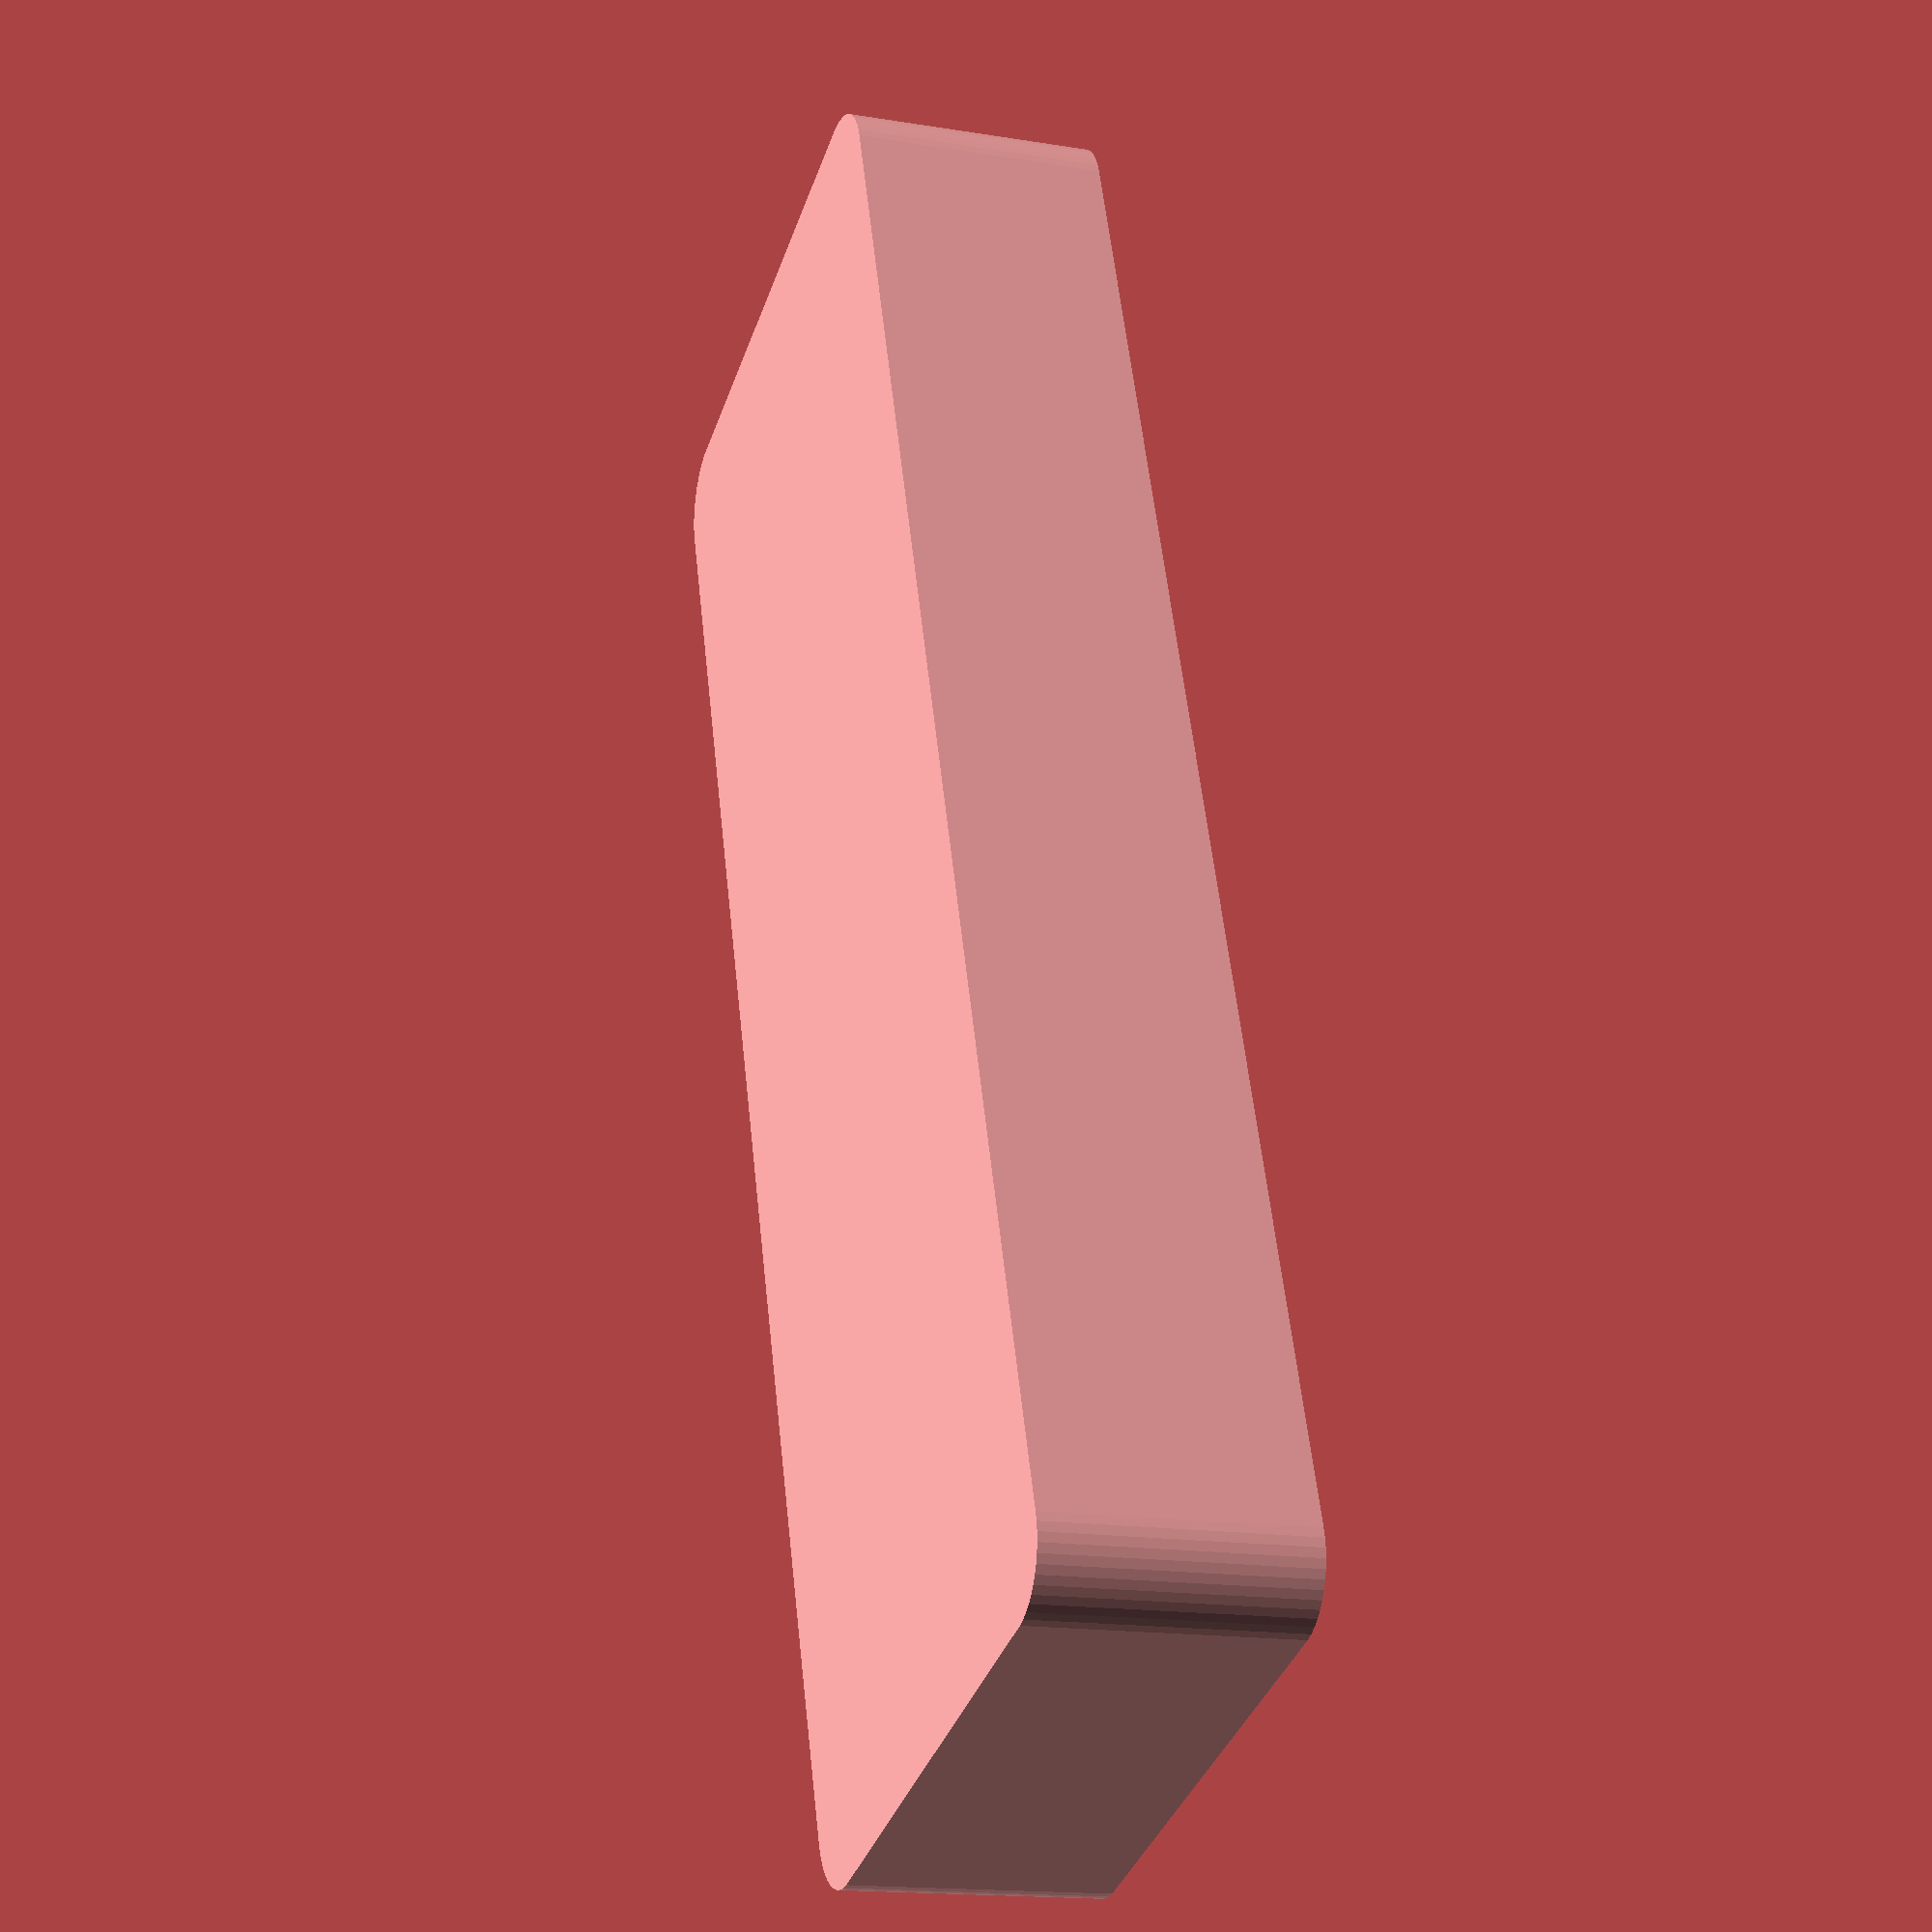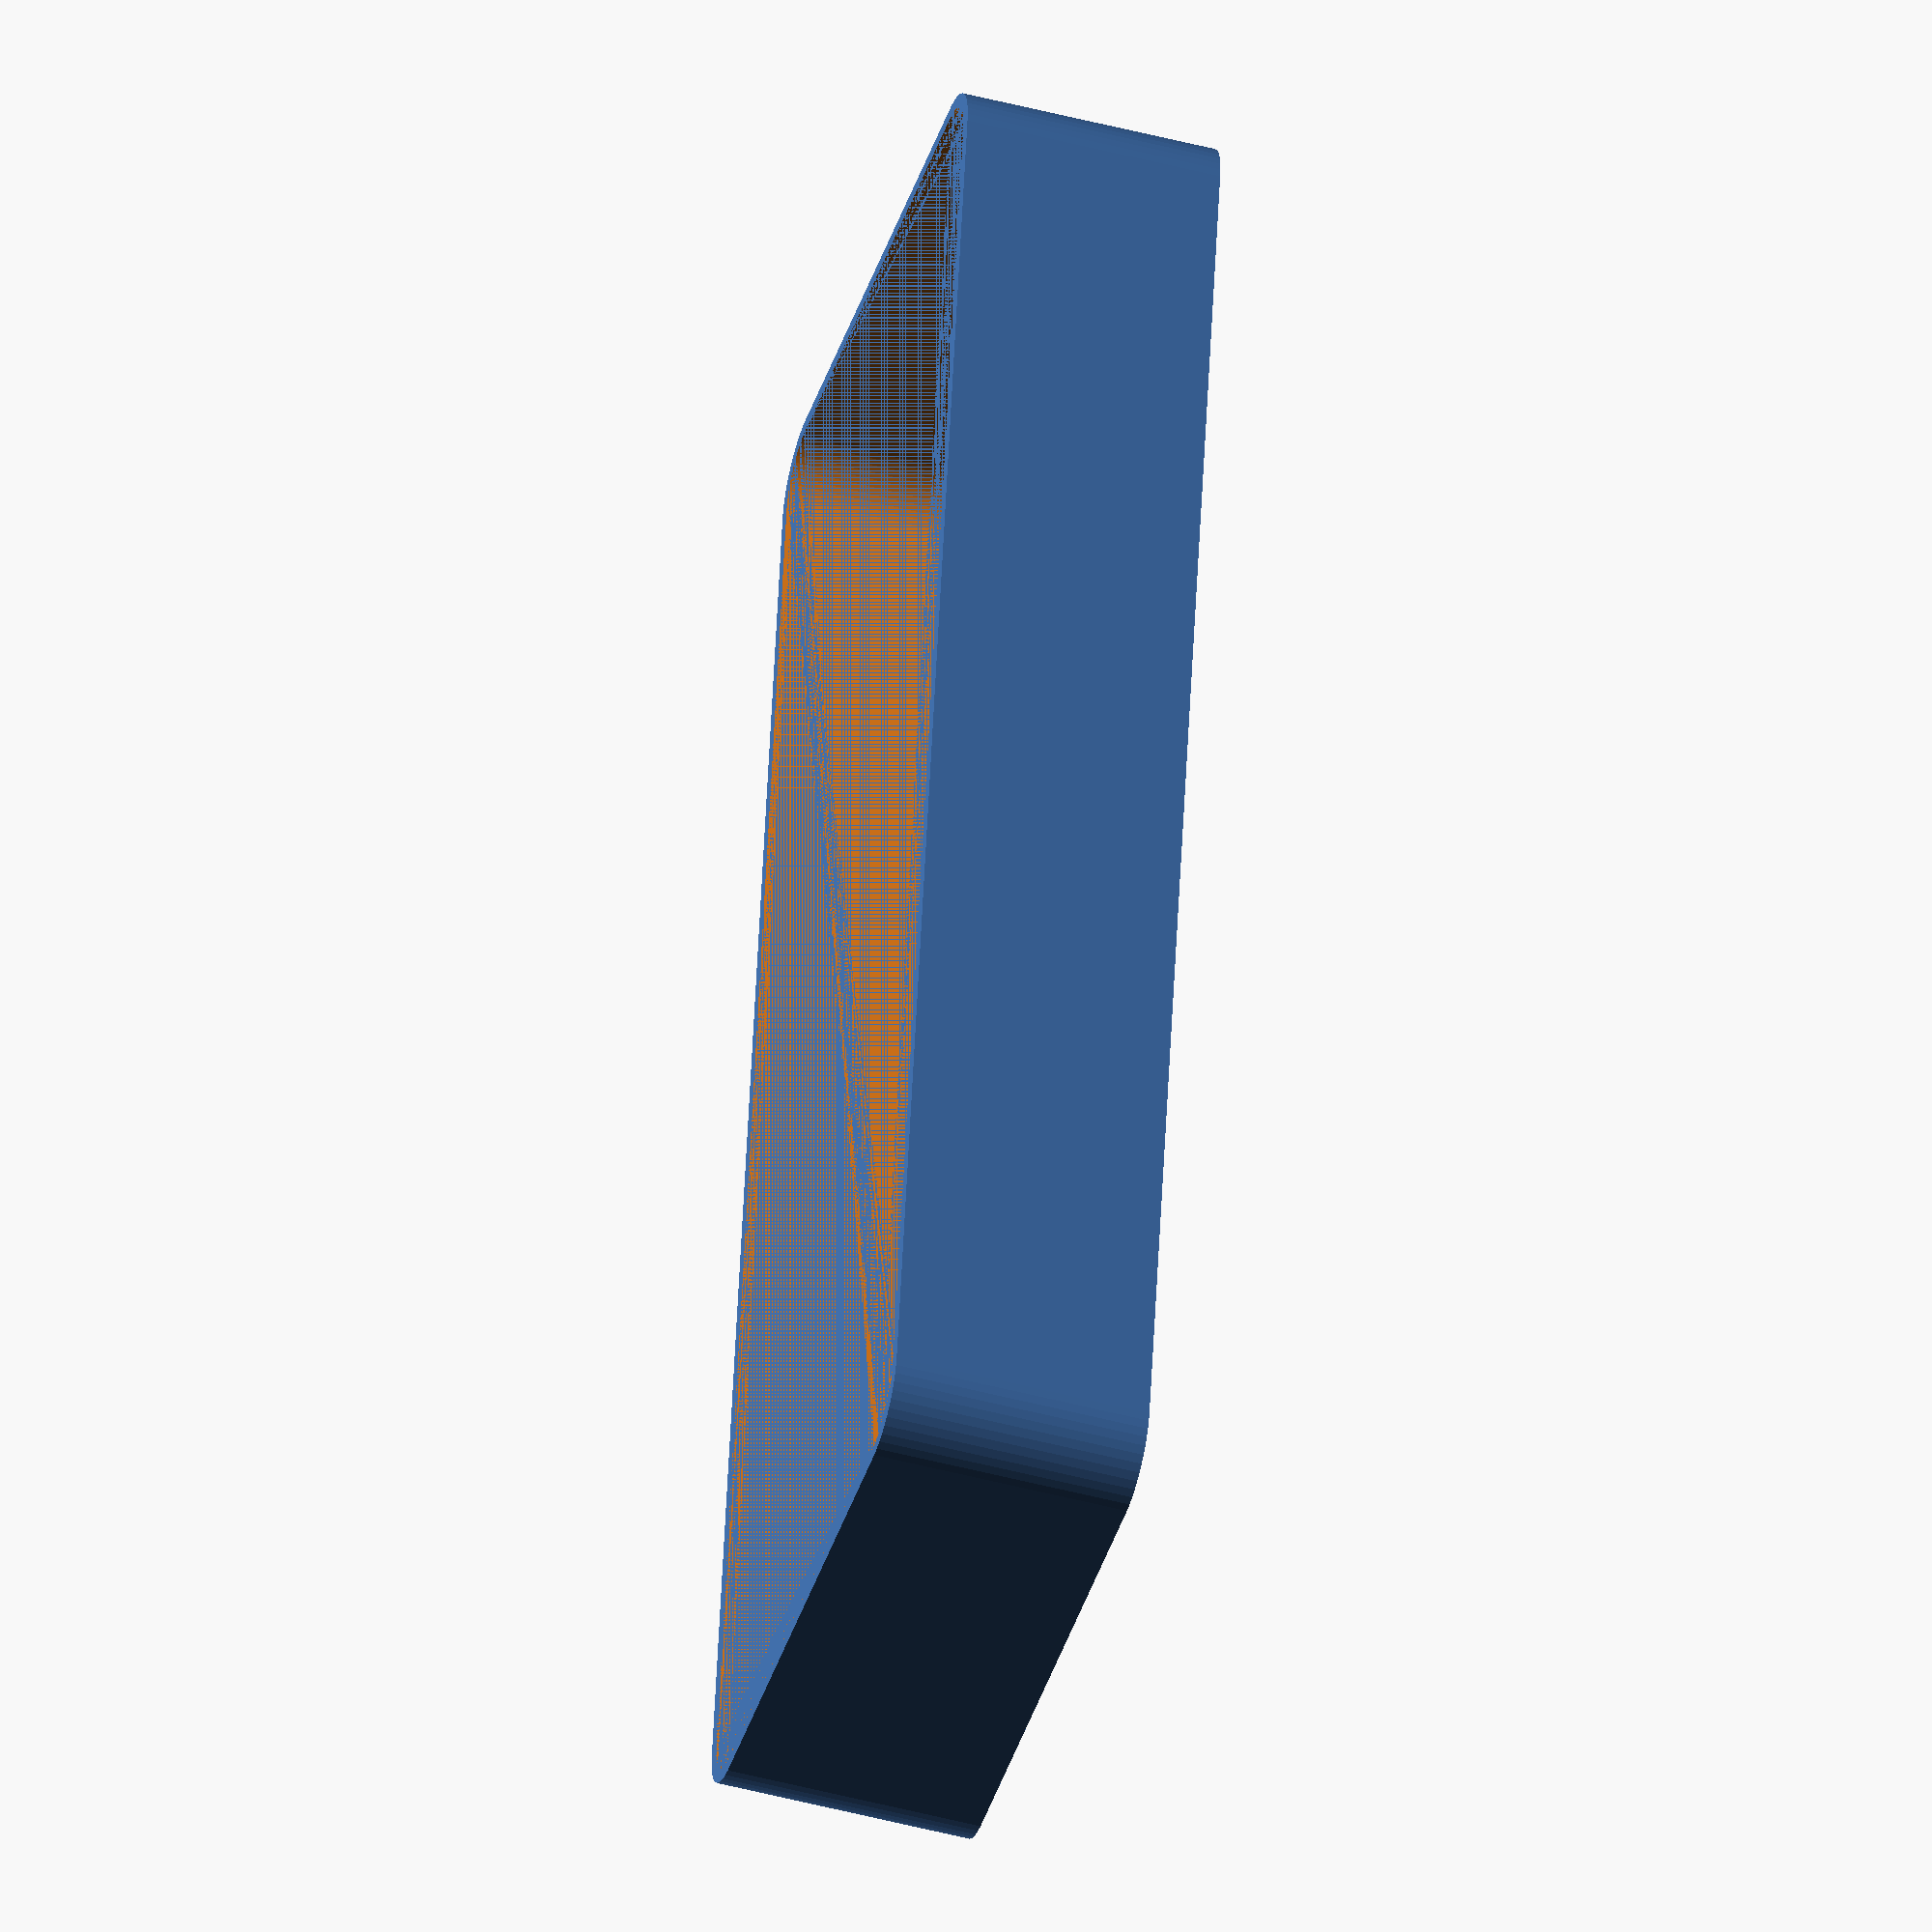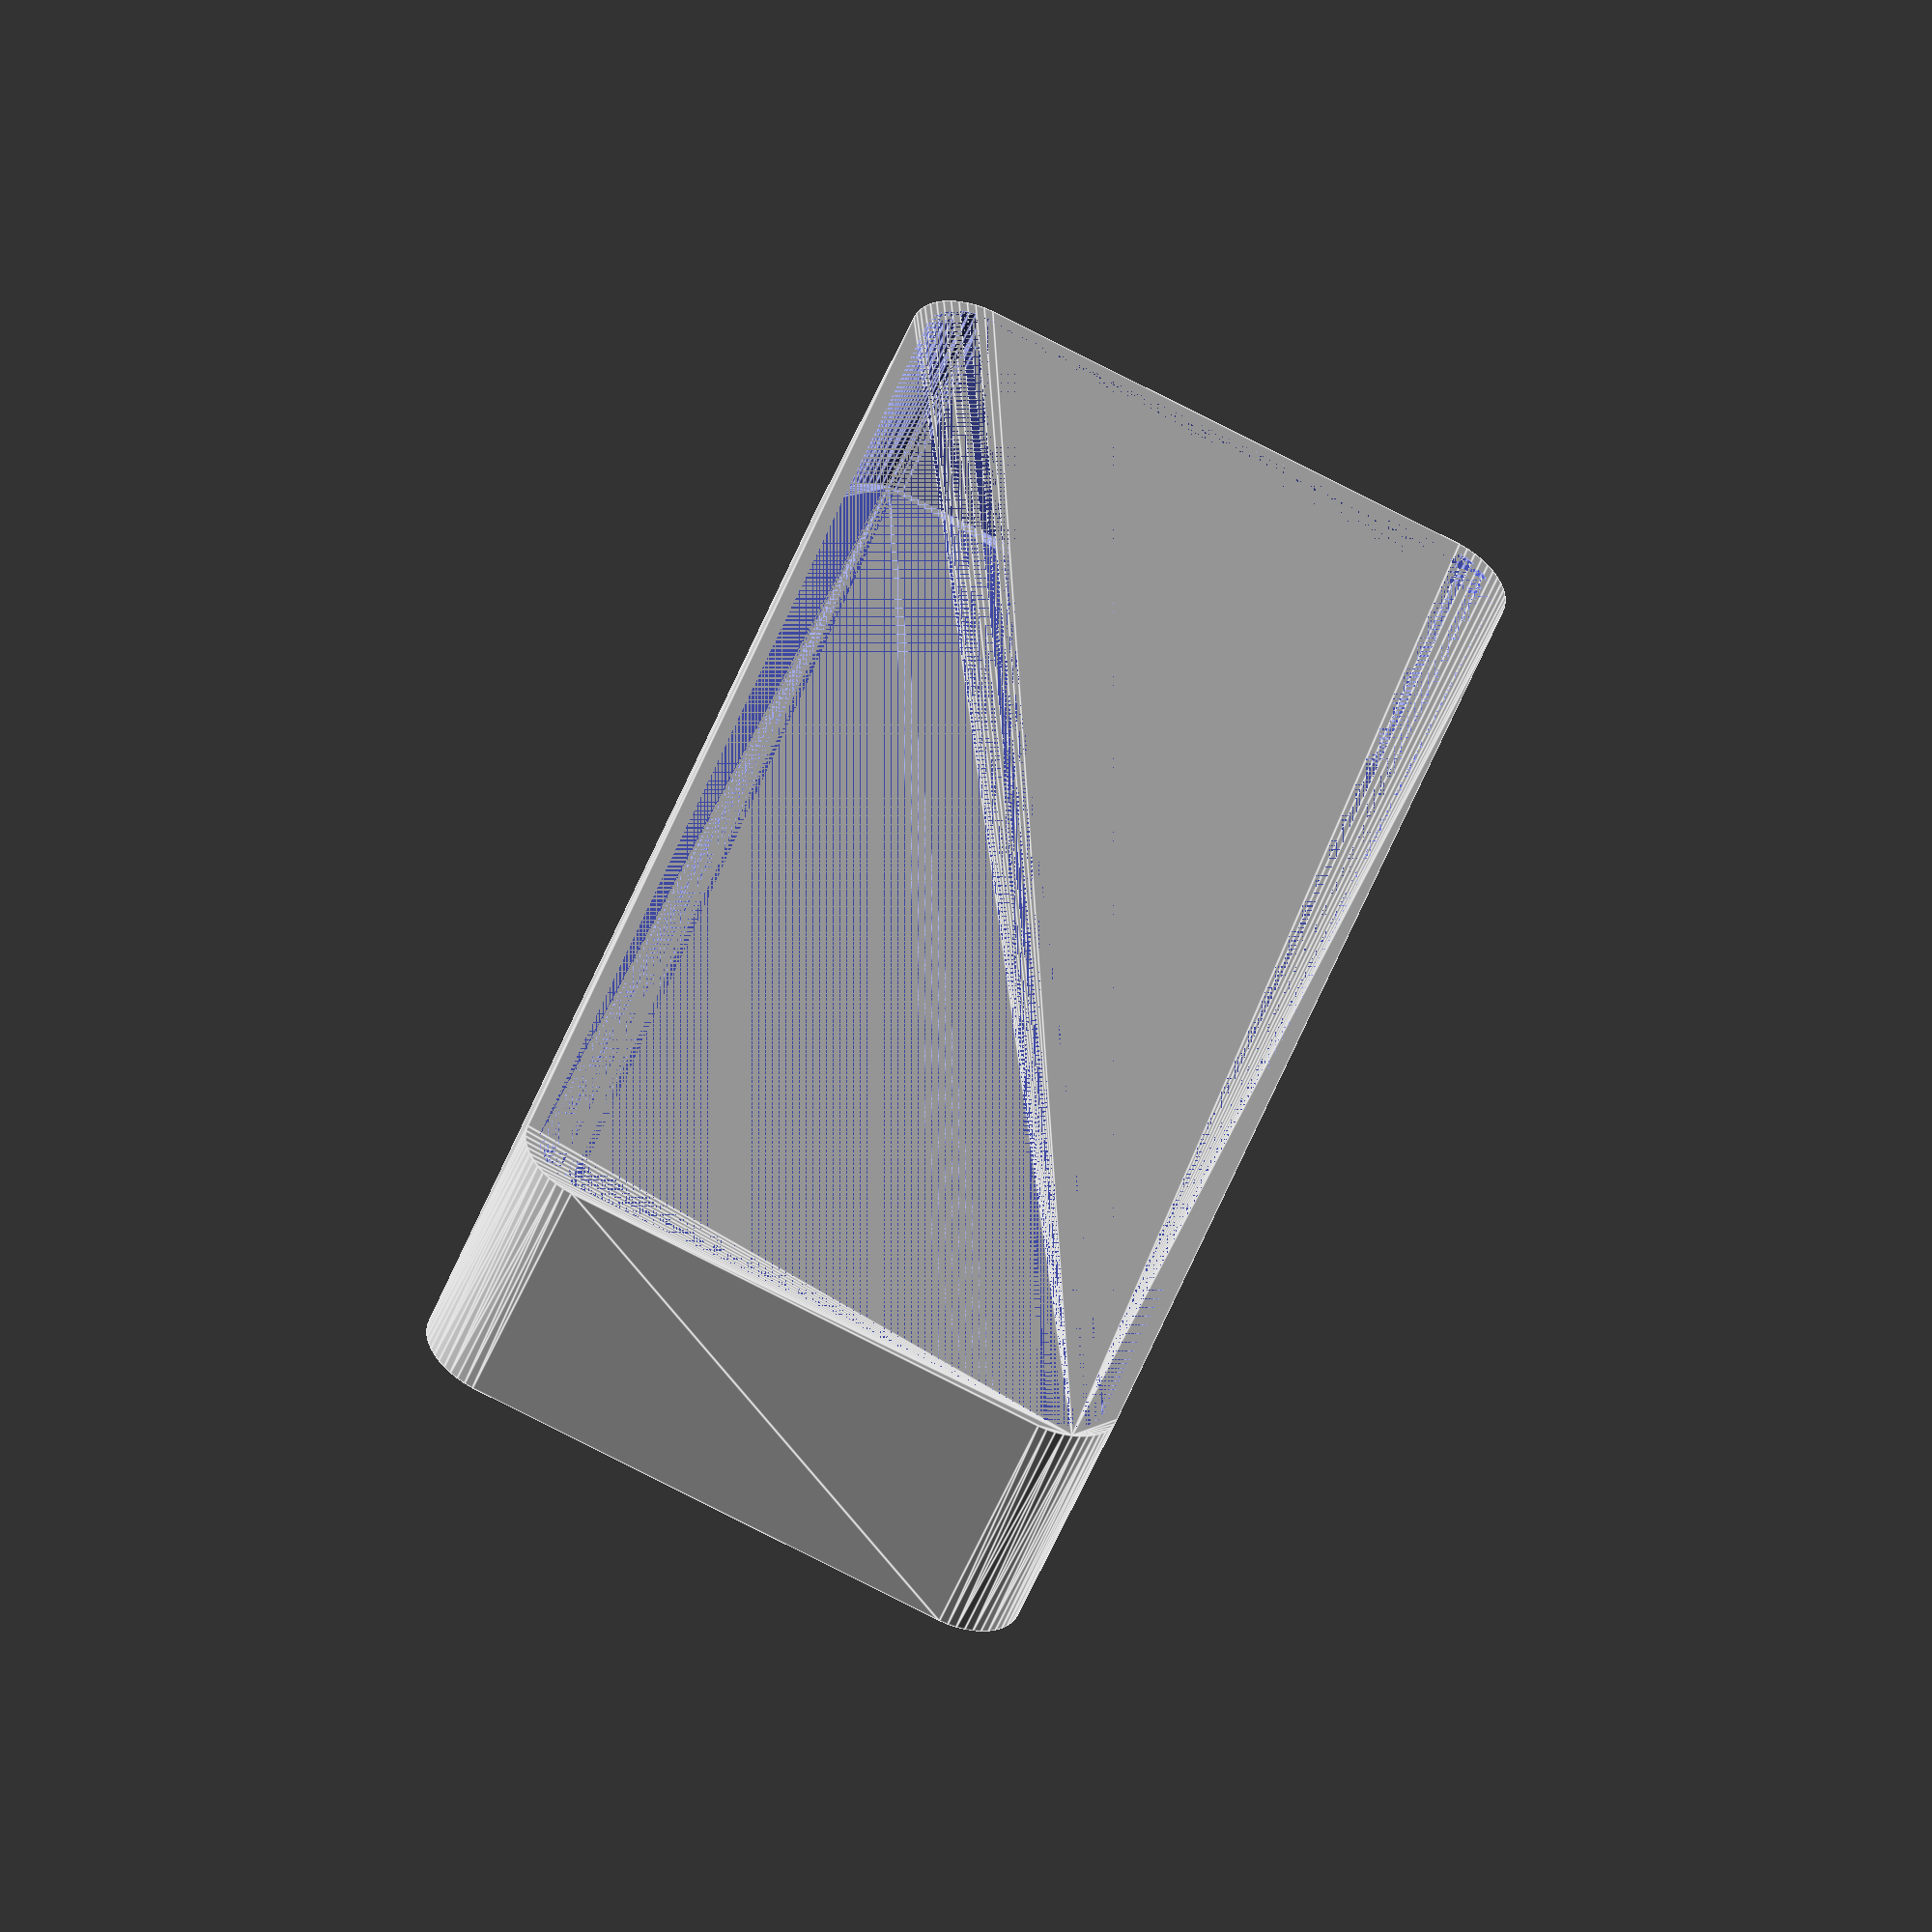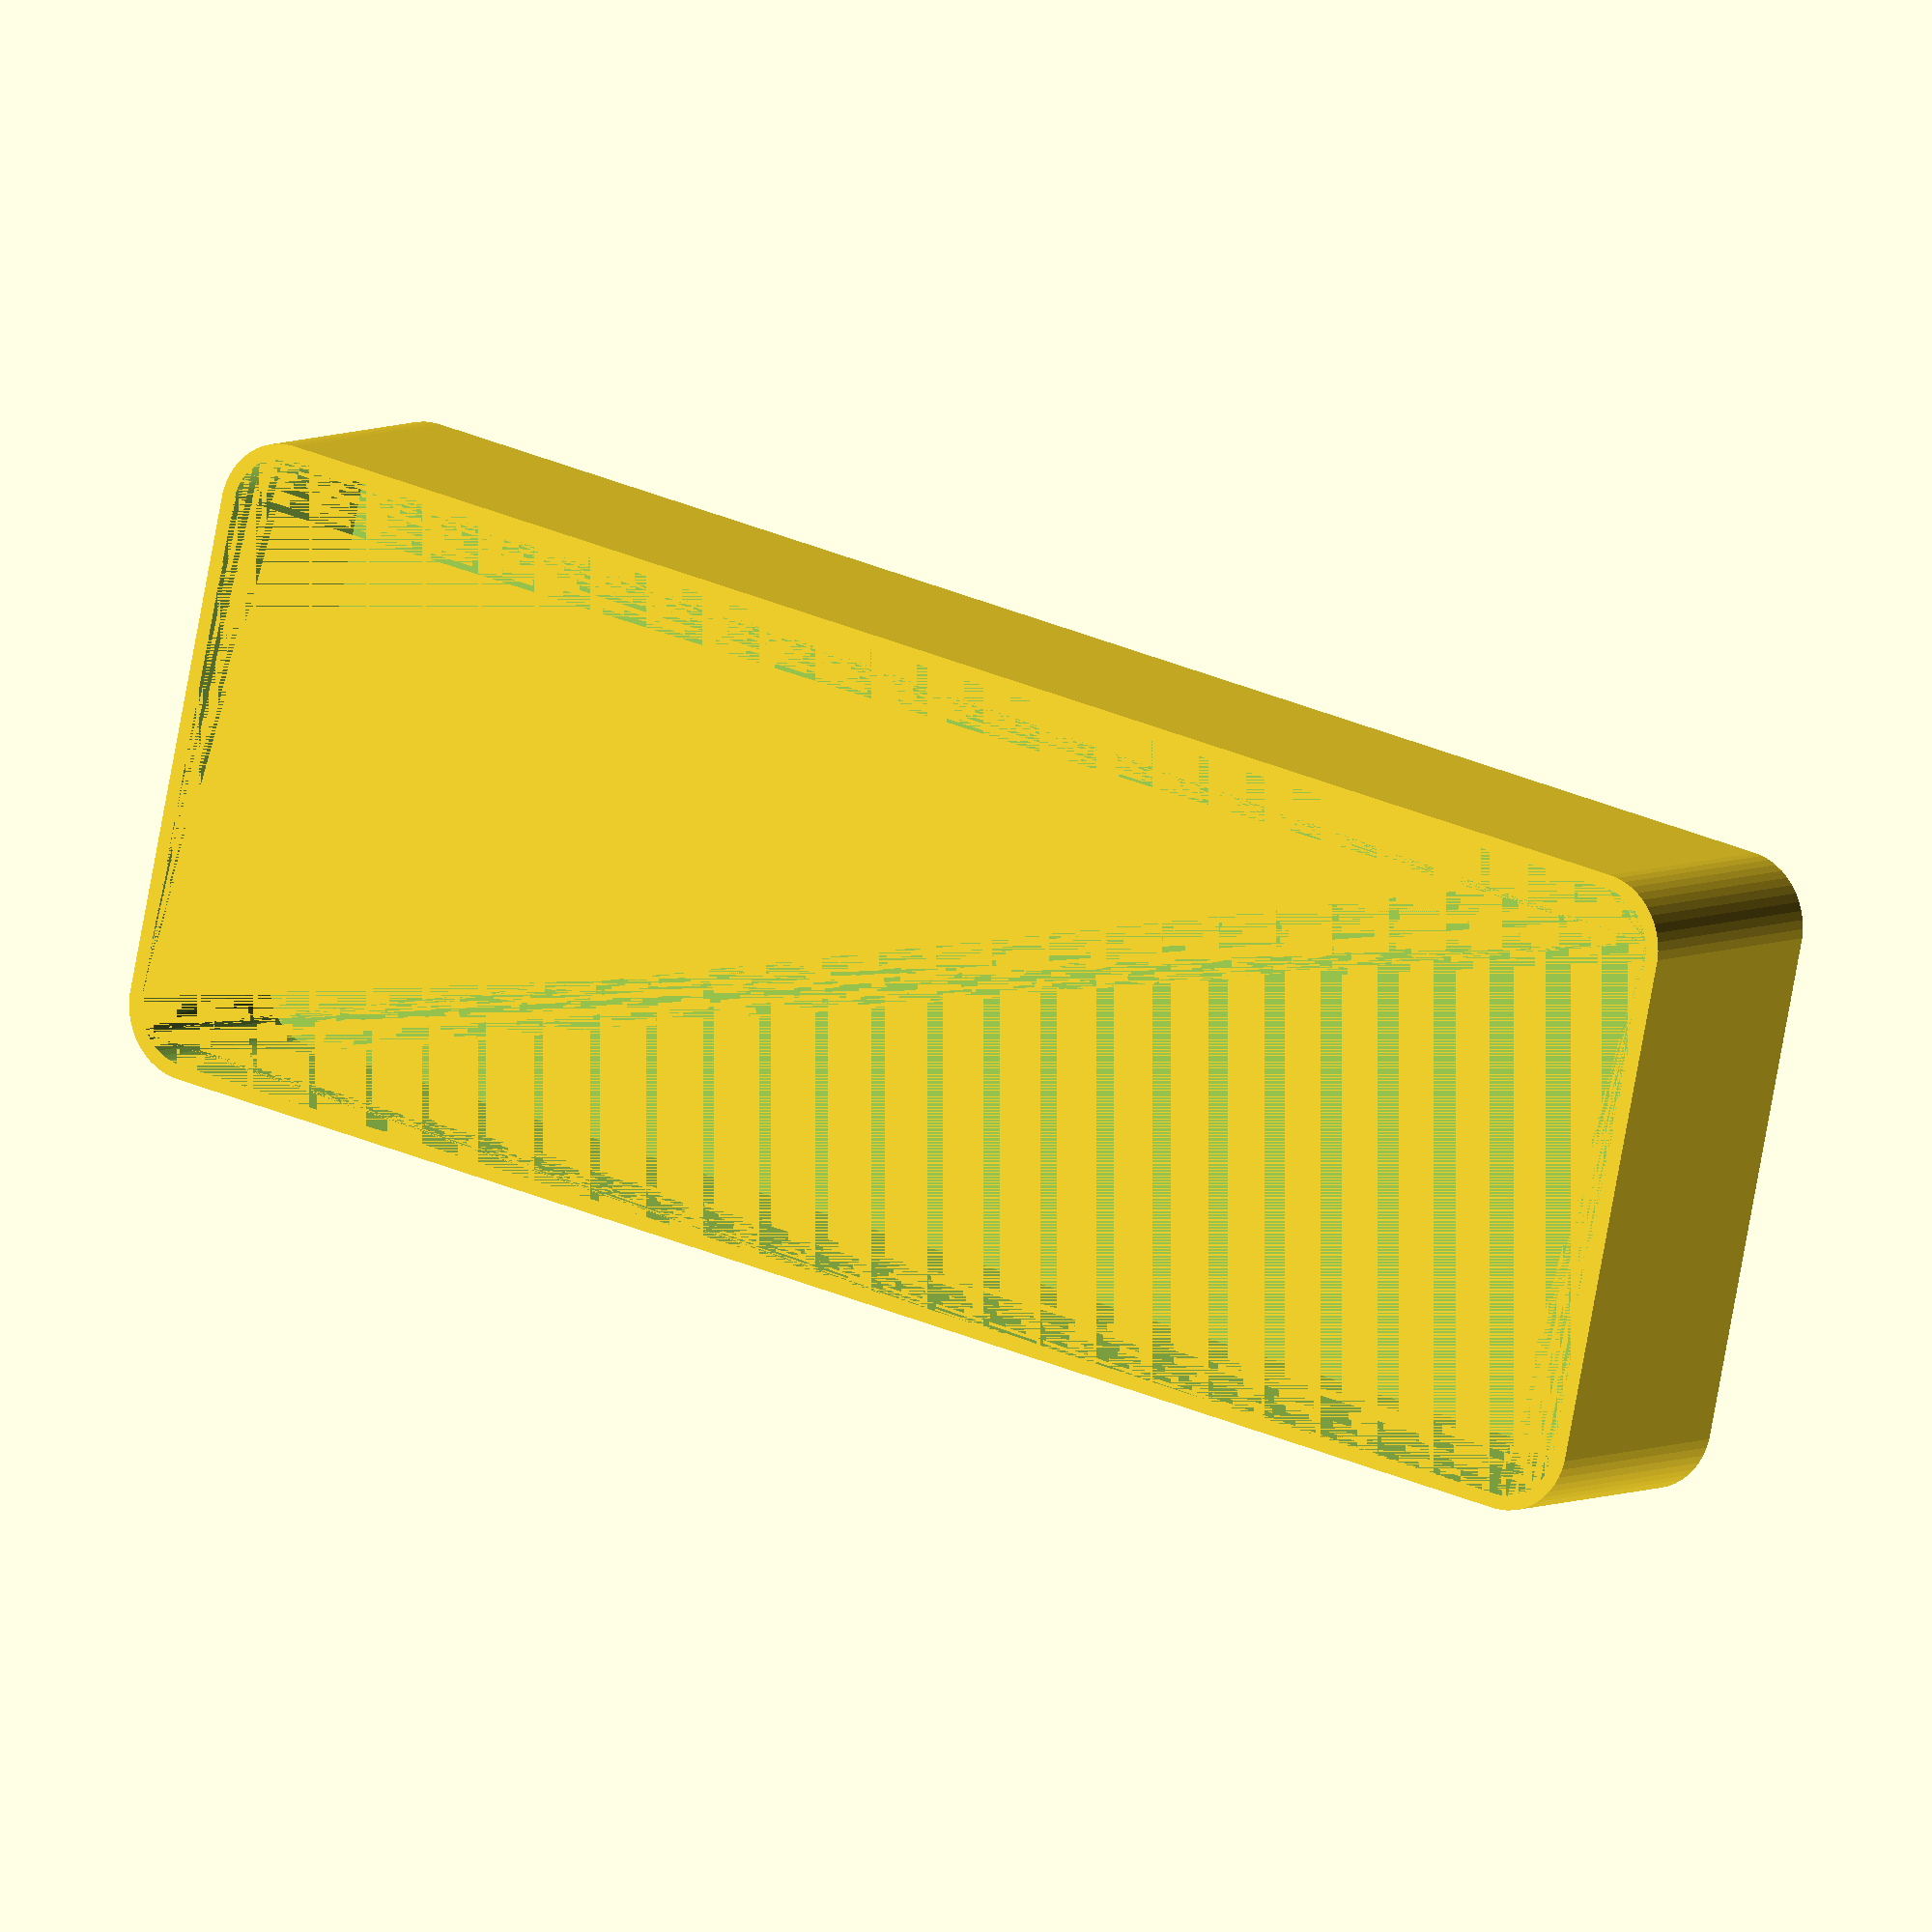
<openscad>
$fn = 50;


difference() {
	union() {
		hull() {
			translate(v = [-17.5000000000, 55.0000000000, 0]) {
				cylinder(h = 18, r = 5);
			}
			translate(v = [17.5000000000, 55.0000000000, 0]) {
				cylinder(h = 18, r = 5);
			}
			translate(v = [-17.5000000000, -55.0000000000, 0]) {
				cylinder(h = 18, r = 5);
			}
			translate(v = [17.5000000000, -55.0000000000, 0]) {
				cylinder(h = 18, r = 5);
			}
		}
	}
	union() {
		translate(v = [0, 0, 2]) {
			hull() {
				translate(v = [-17.5000000000, 55.0000000000, 0]) {
					cylinder(h = 16, r = 4);
				}
				translate(v = [17.5000000000, 55.0000000000, 0]) {
					cylinder(h = 16, r = 4);
				}
				translate(v = [-17.5000000000, -55.0000000000, 0]) {
					cylinder(h = 16, r = 4);
				}
				translate(v = [17.5000000000, -55.0000000000, 0]) {
					cylinder(h = 16, r = 4);
				}
			}
		}
	}
}
</openscad>
<views>
elev=196.3 azim=199.2 roll=288.6 proj=p view=solid
elev=48.3 azim=8.9 roll=73.5 proj=o view=wireframe
elev=233.1 azim=15.0 roll=202.1 proj=o view=edges
elev=354.2 azim=282.3 roll=33.3 proj=o view=solid
</views>
